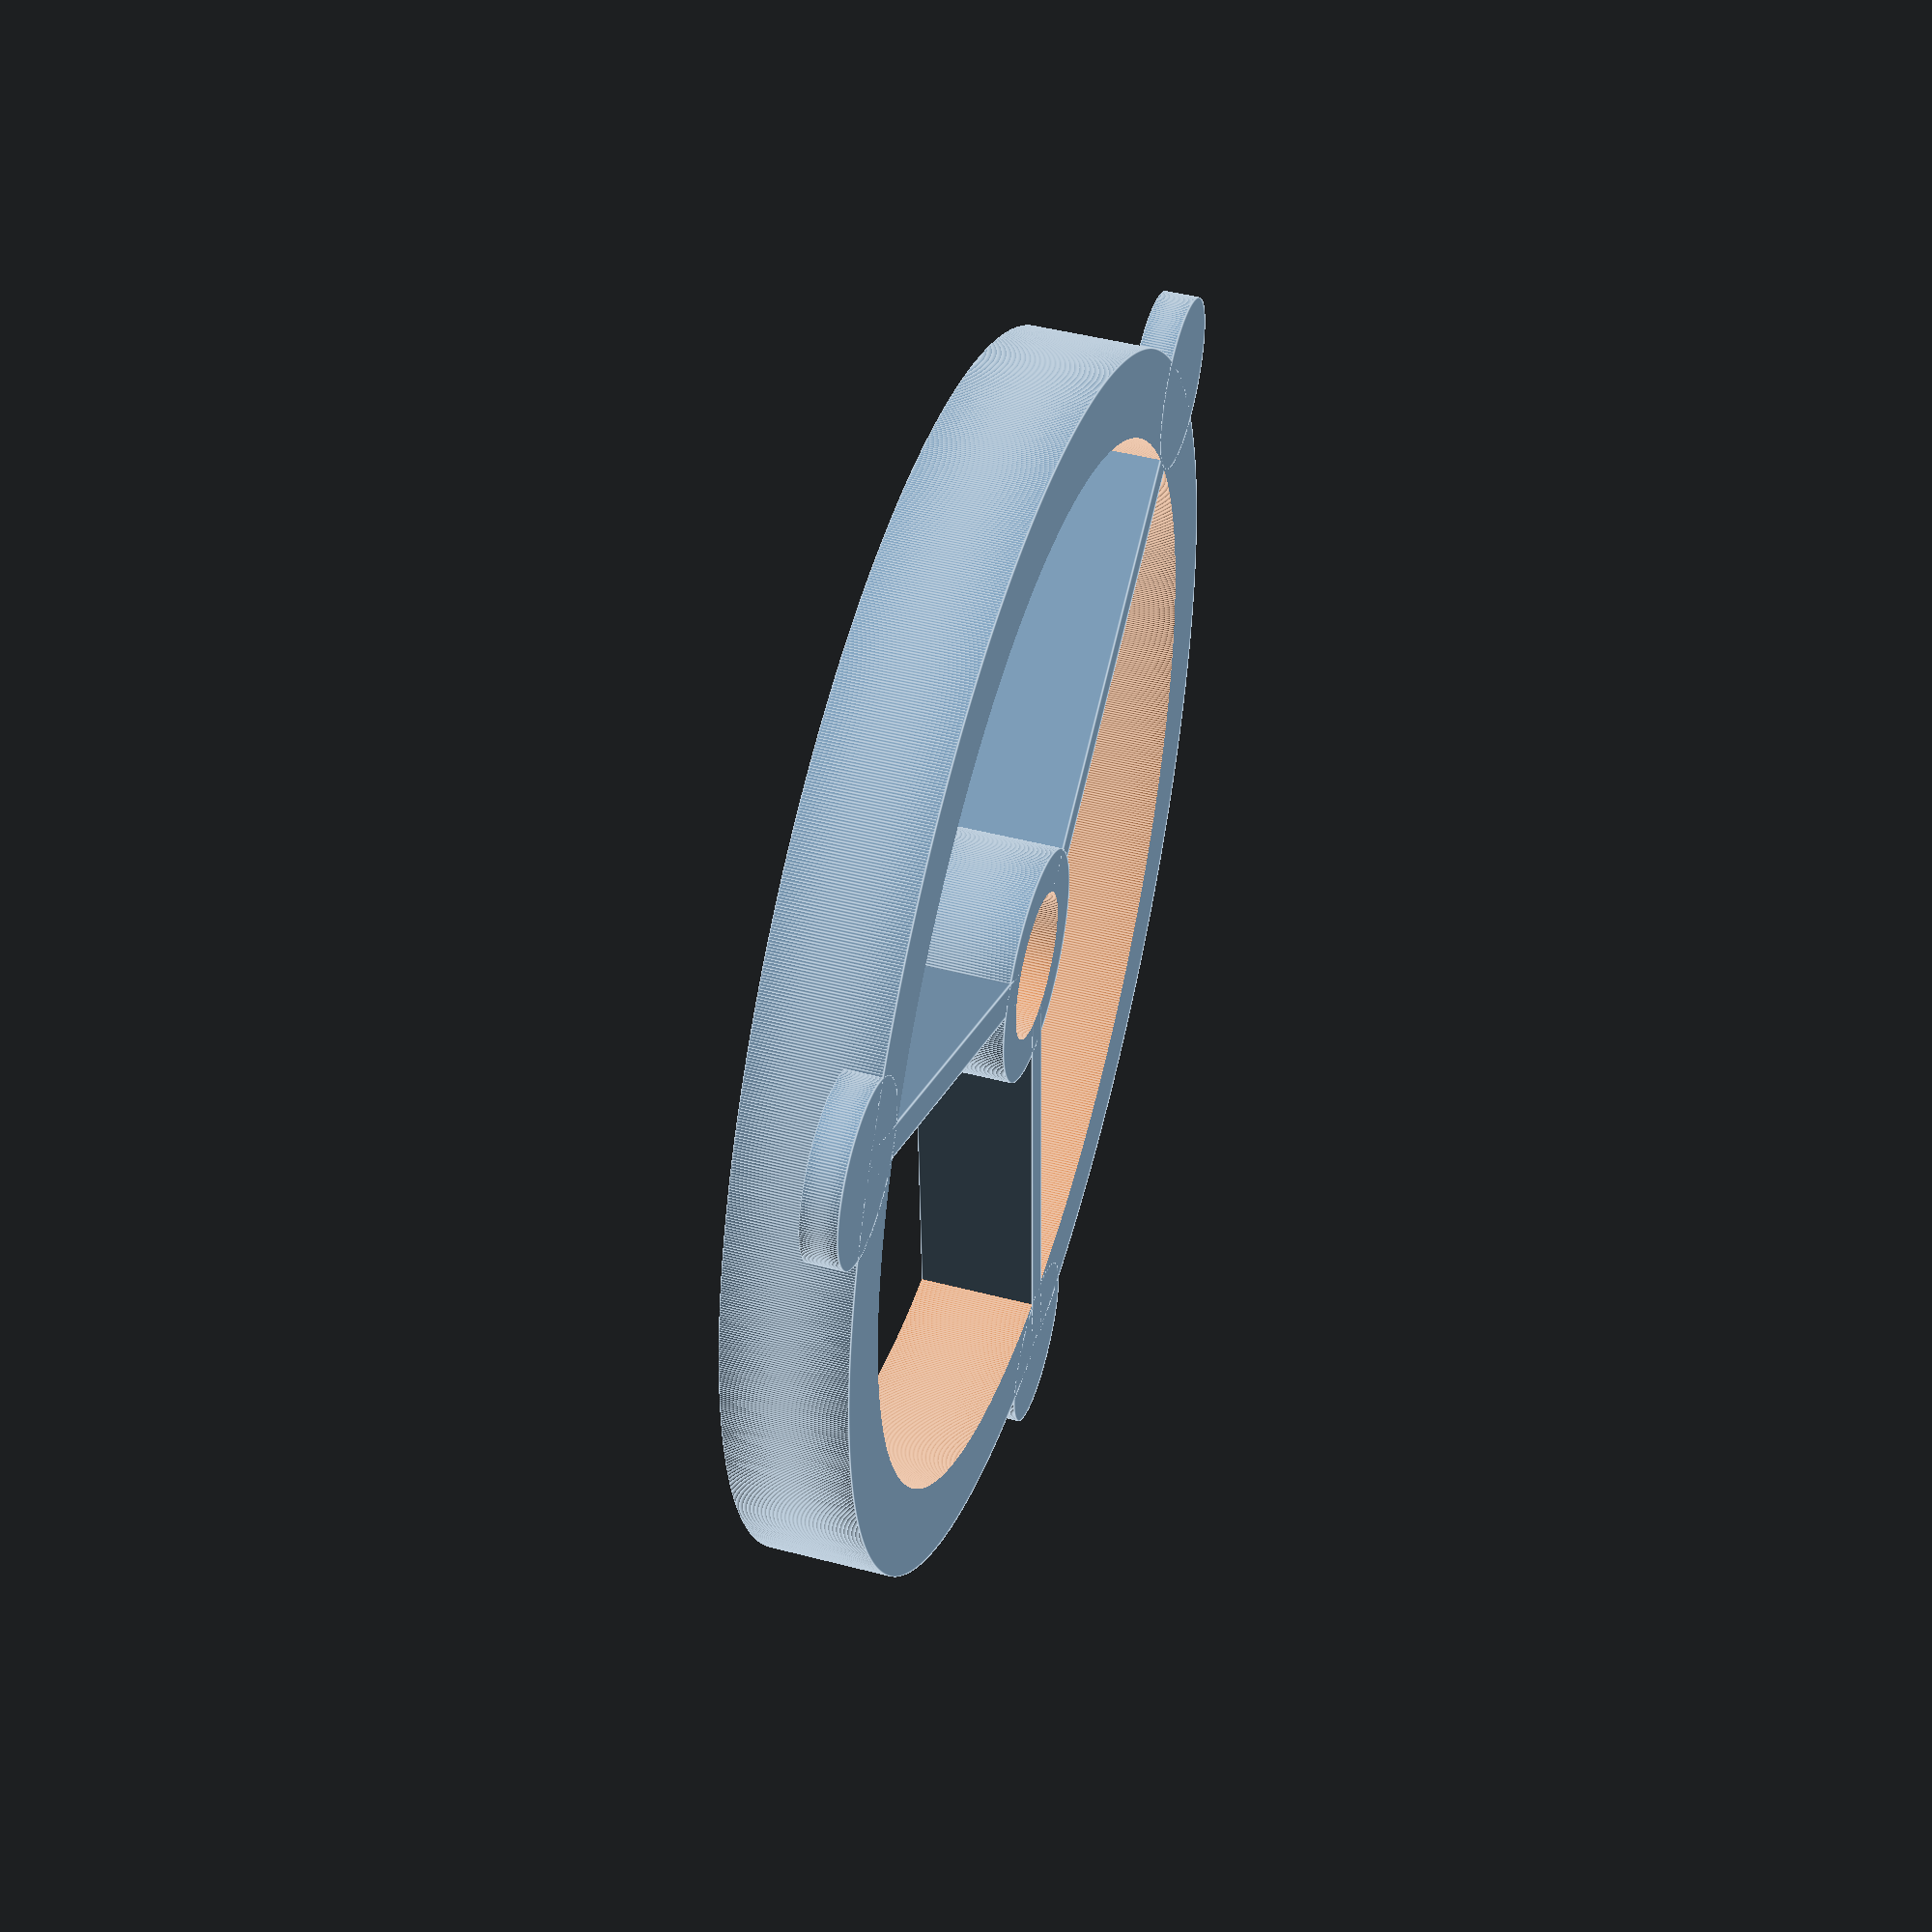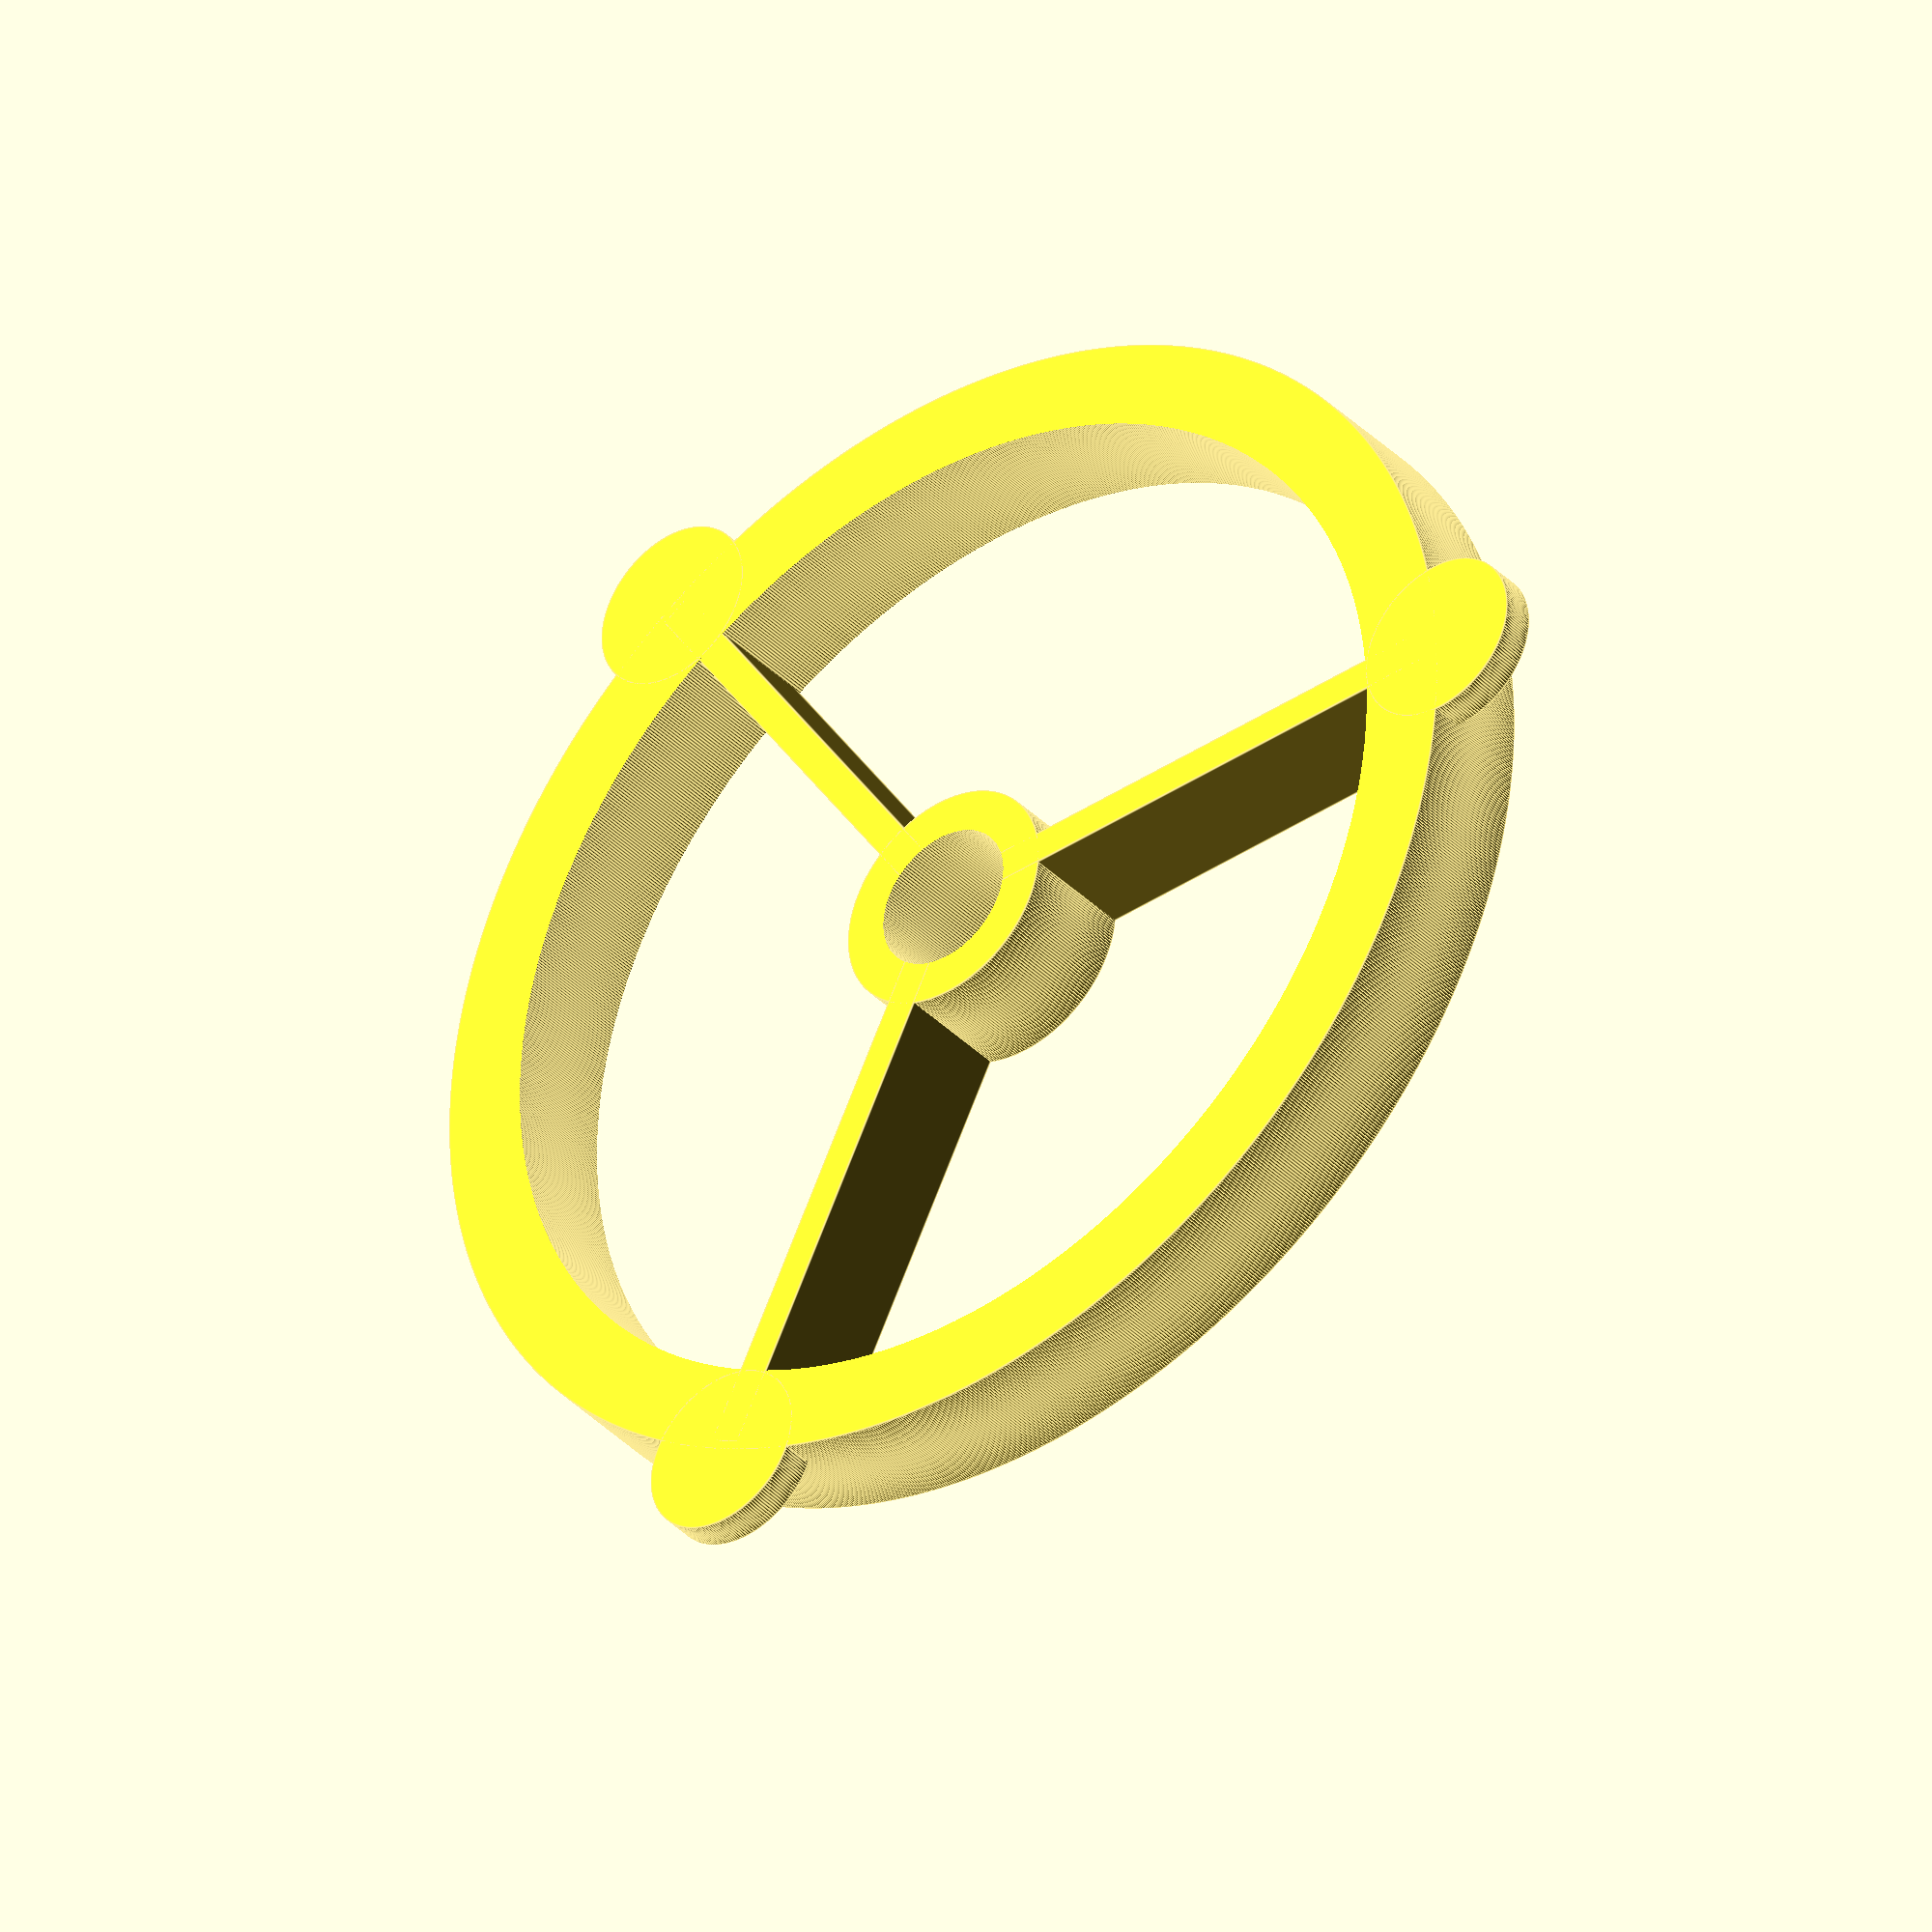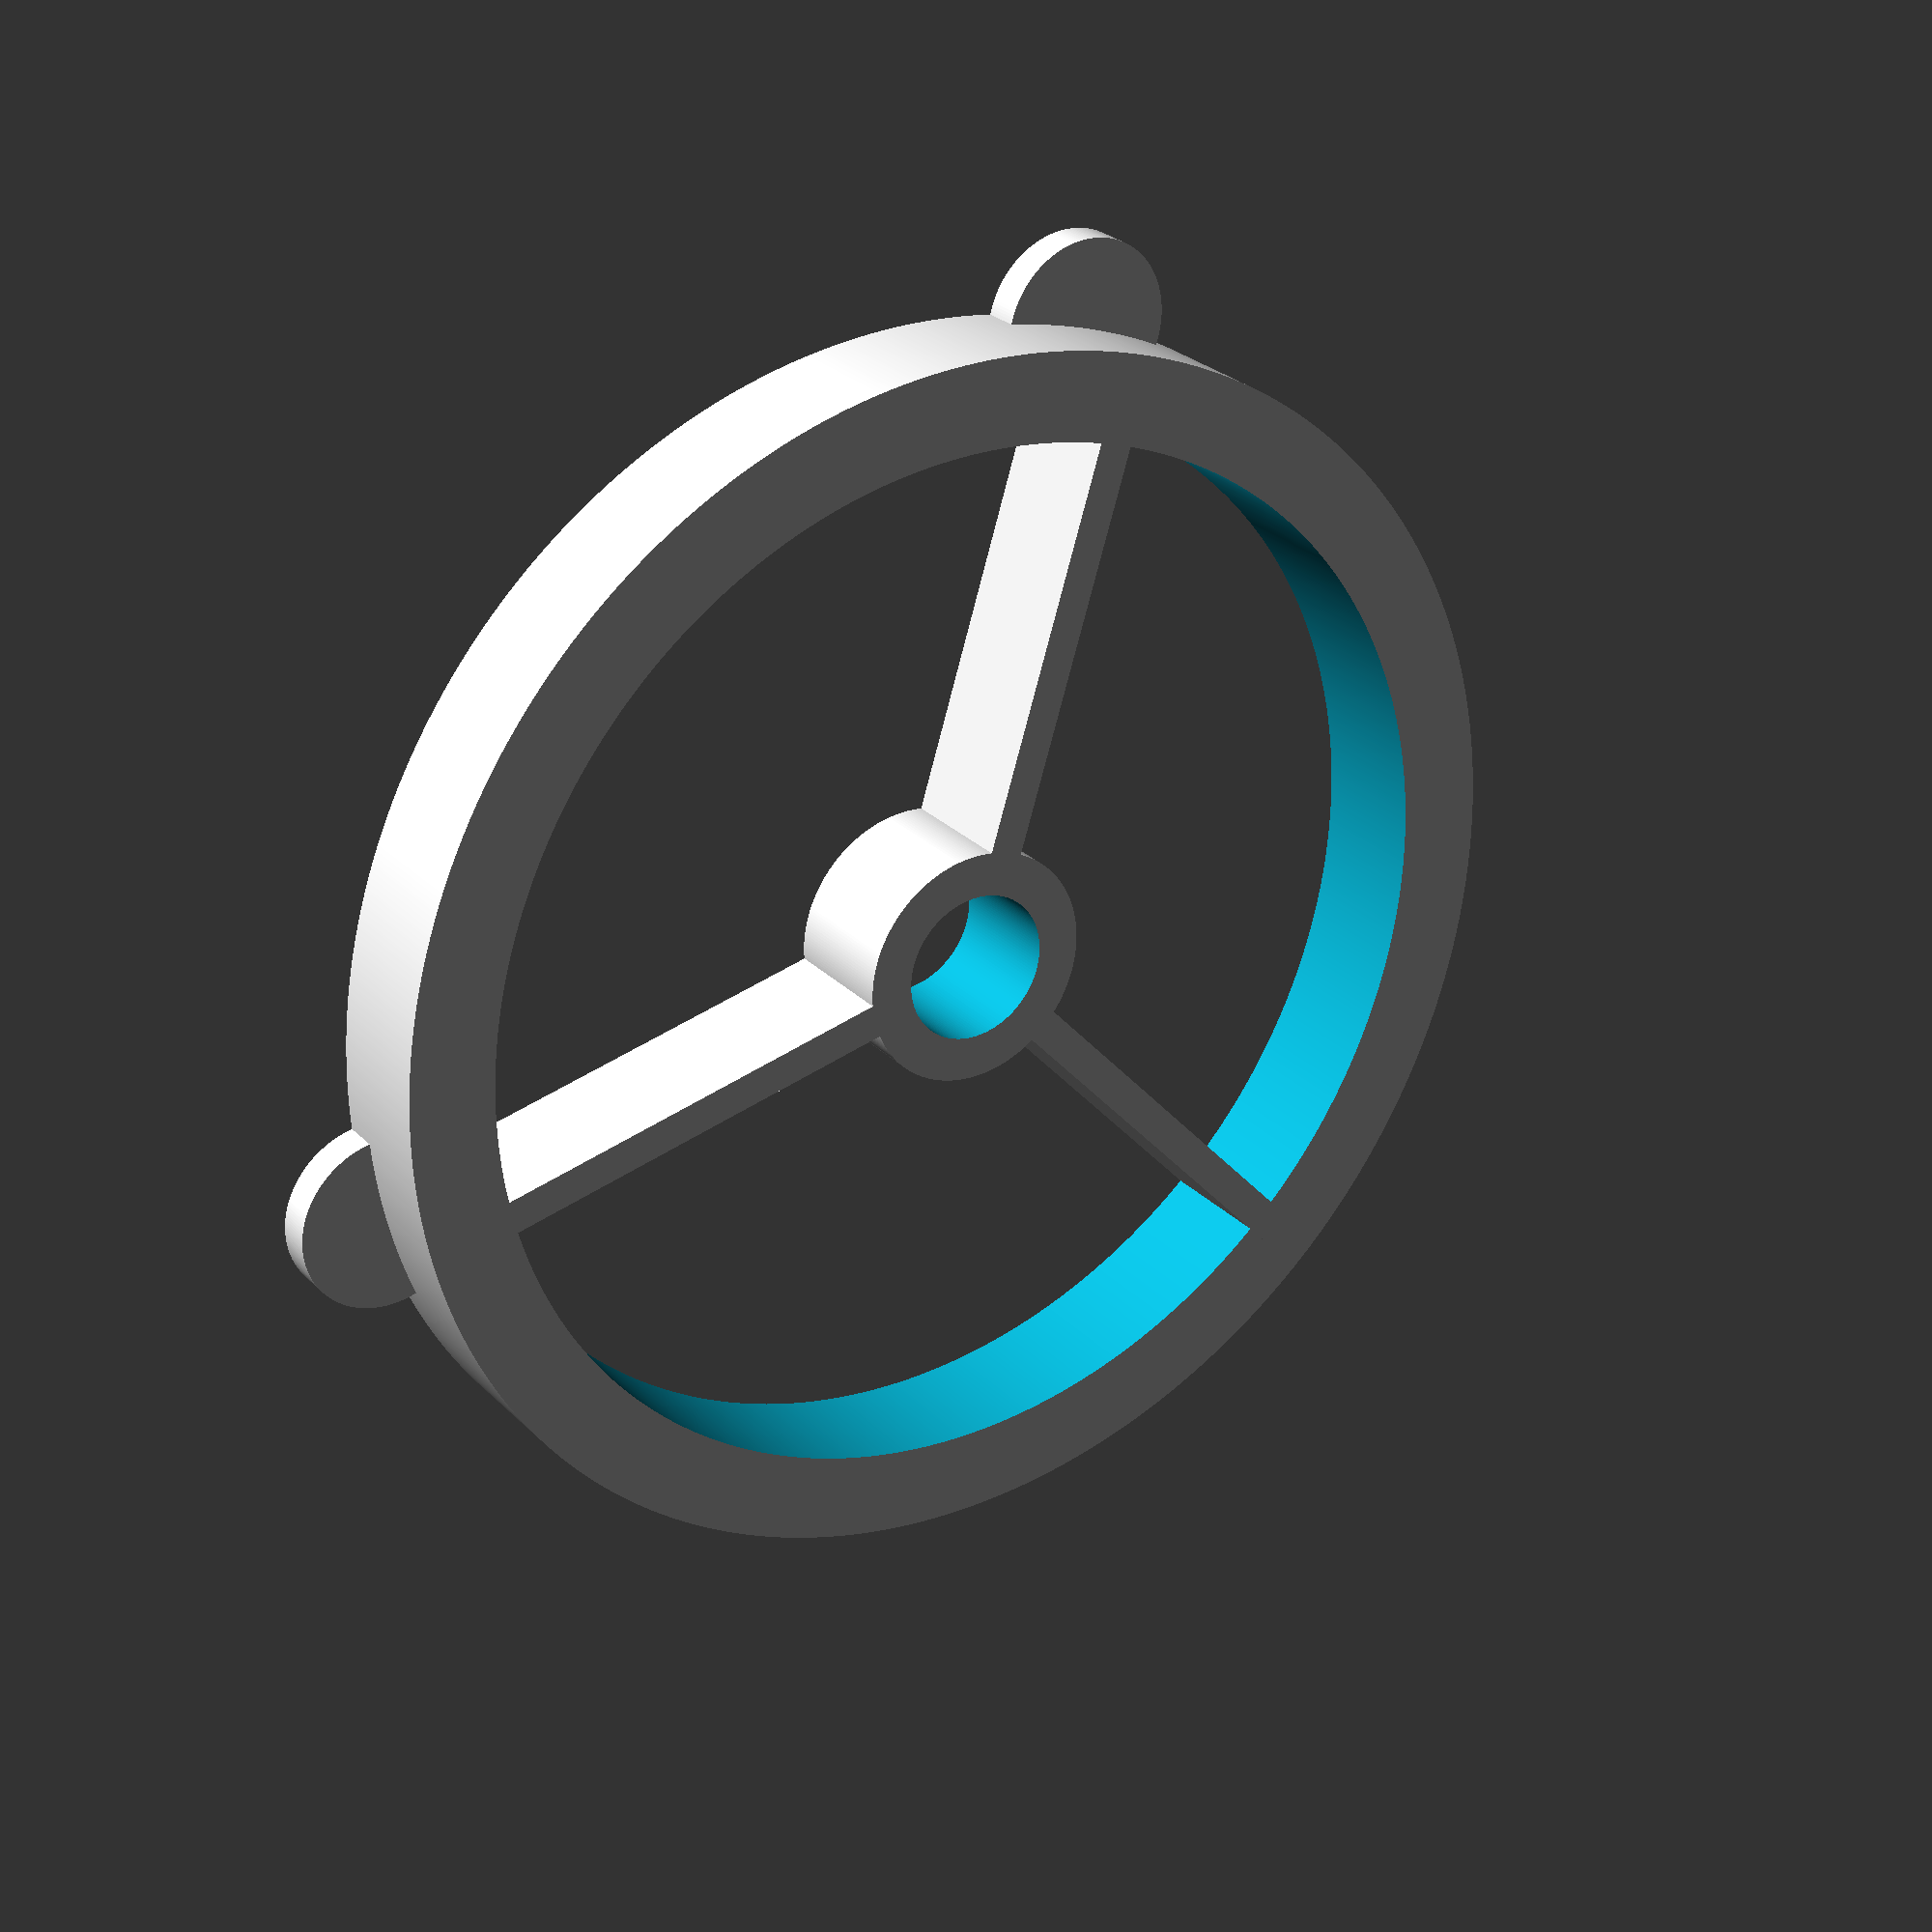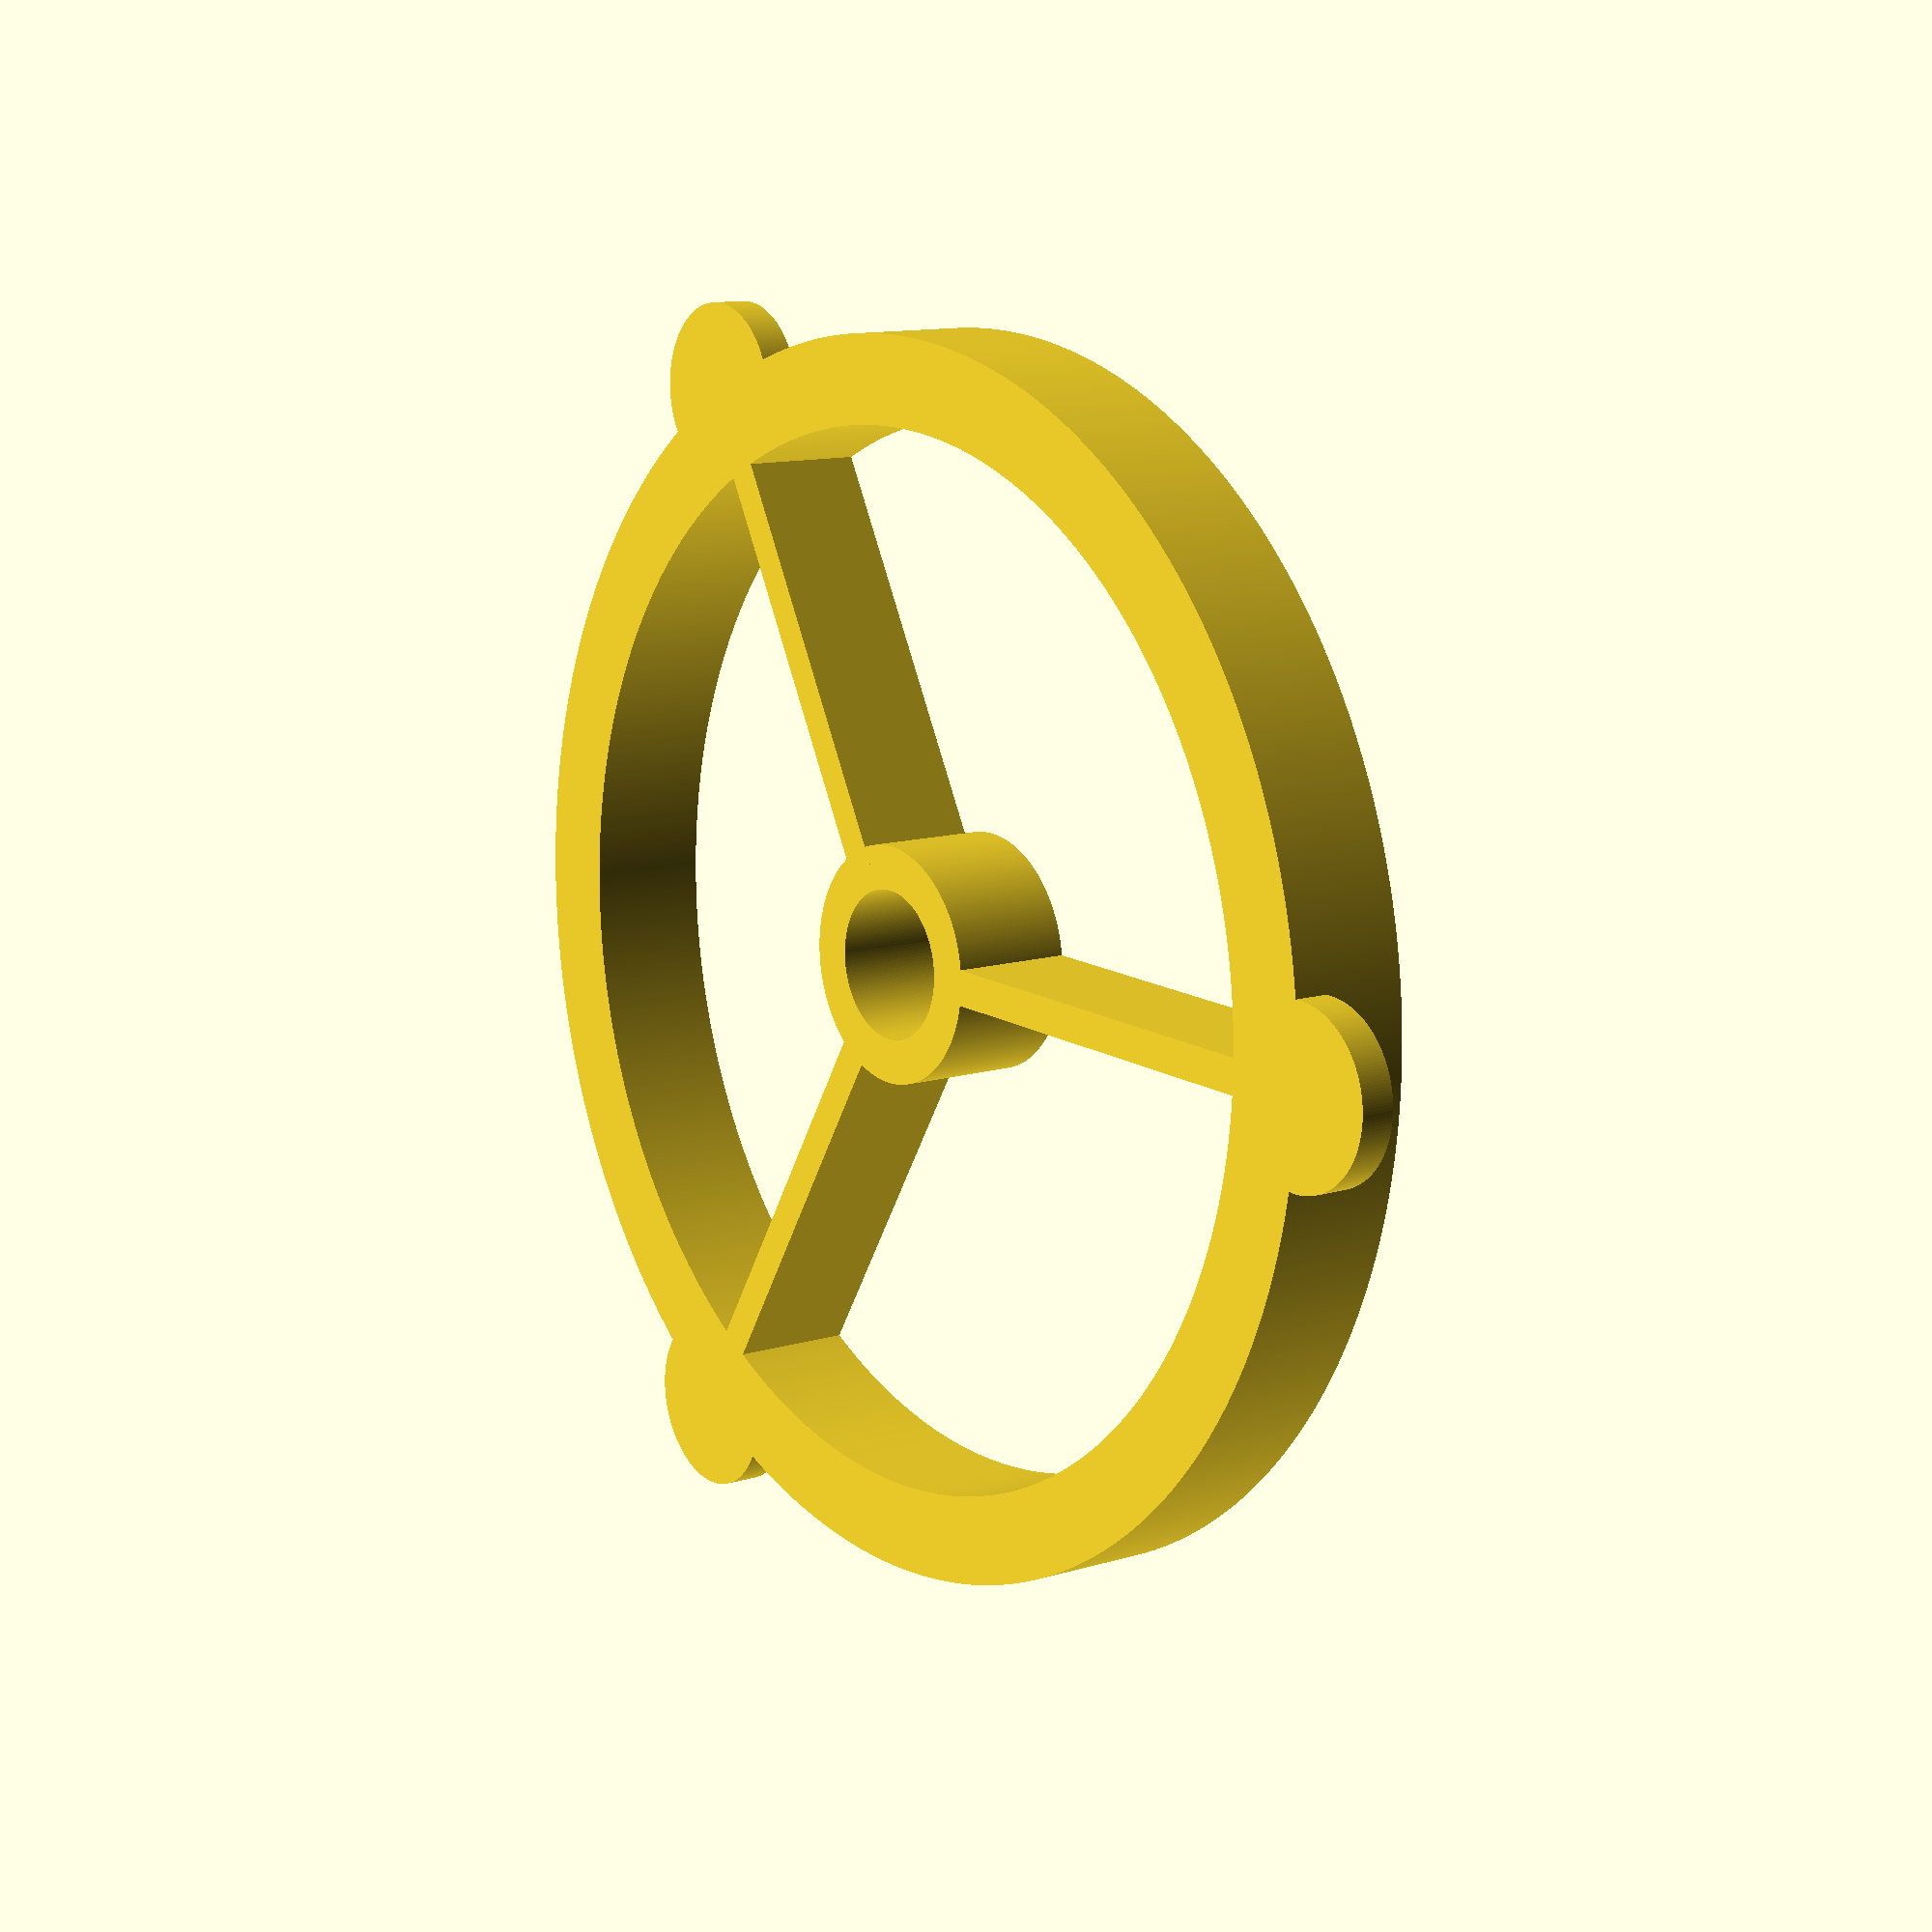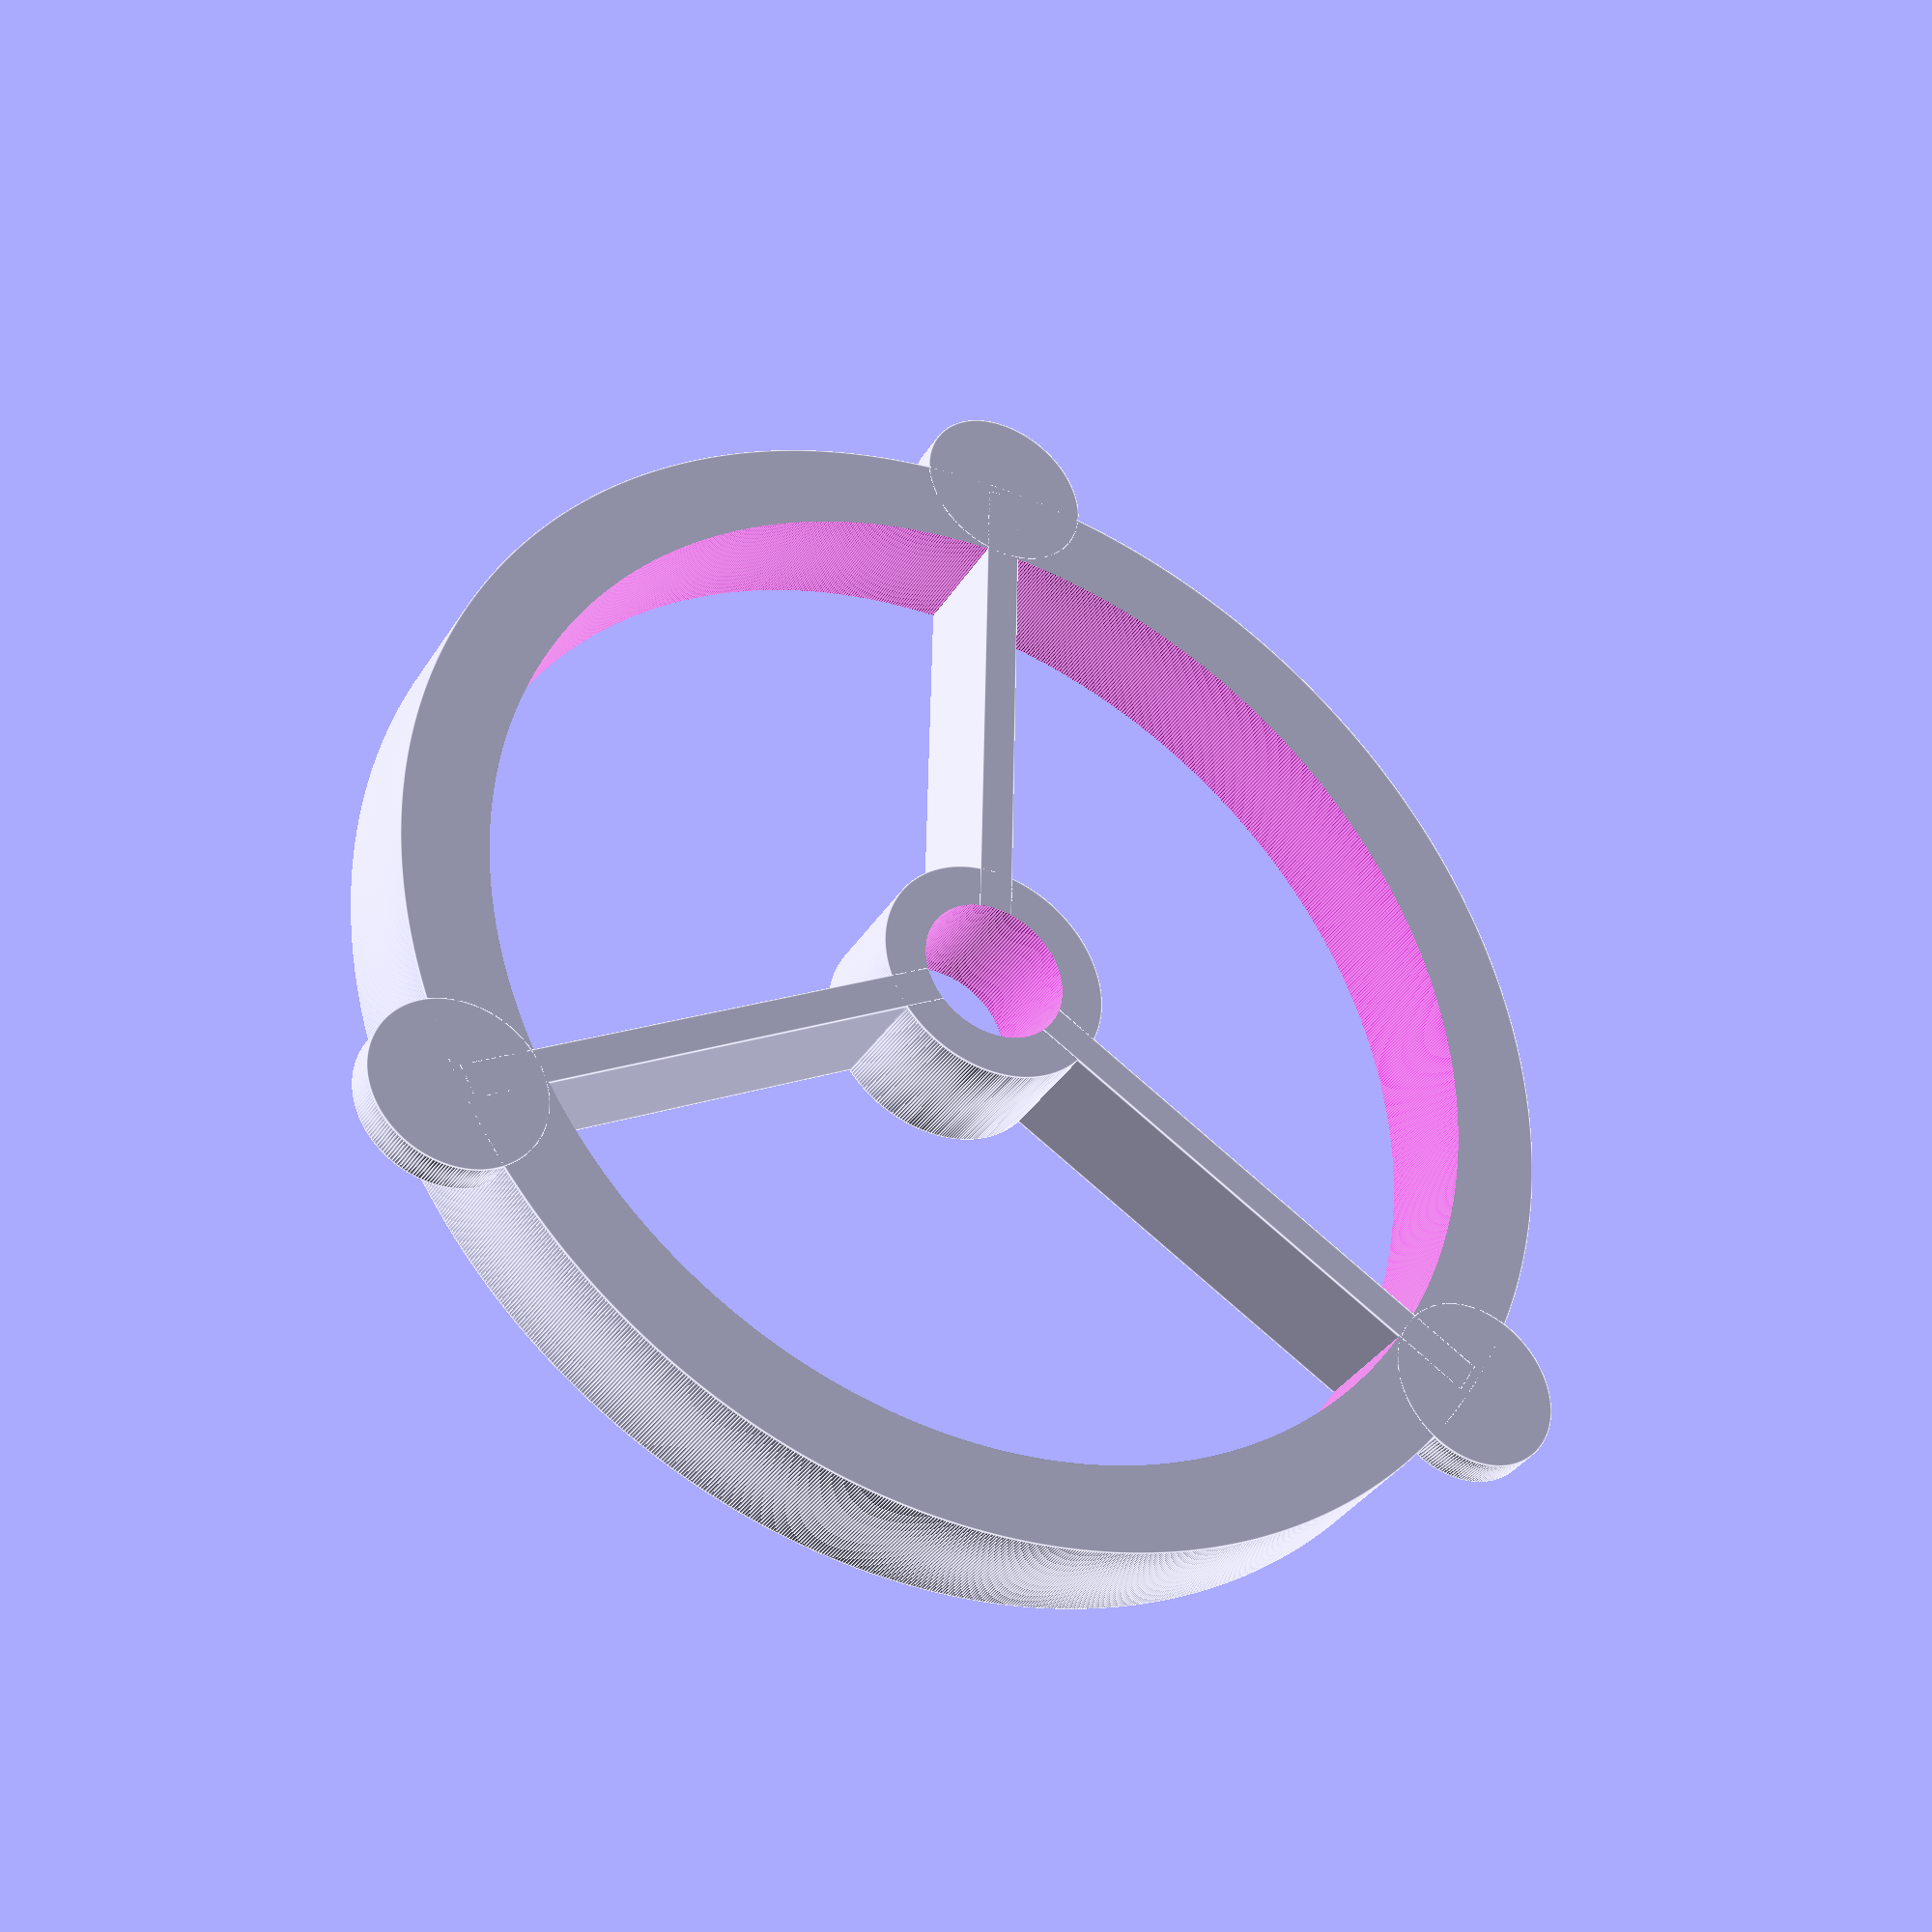
<openscad>
/* Permet de contruire un spool holder parametric
By jeff le 10/2017
*/

//-------------------Declaration des variables

/* [Basic] */
//Interior Spool's diameter (in mm)
_diameter_spool = 70; //
//Axe's diameter (in mm)
_diameter_hole_center = 8.5;	//[1:0.5:100]



/* [Advanced] */
//Thickness (in mm)
_epaisseur = 7;//[1:1:150]

//Arms's quantity
_nb_rayon = 3;	//[2:1:10]

//EndStop's diameter (in mm)
_diametre_anneau = 10;	//[0:1:100]
//EndStop's thickness (in mm)
_epaisseur_anneau = 2;	//[1:1:10]
//EndStop's quantity
_nb_anneau = 3;	//[0:1:100]



/* [hidden] */



// Write no if your are generating this this with openscad.
//You will have more option
_thingiverse = "no"; //[yes,no]





//-------------------!Déclaration des variables





//-------------------Contruction de la forme

//Base fixe
base();

//Anneau de butée
if (_nb_anneau>0){
	
	if (_thingiverse == "no"){
		for (_i=[0:(360/_nb_anneau):360])
			rotate([0,0,_i]){
				anneau();
			}
			;
	}else{
	
		rotate([0,0,0]){anneau();}
		rotate([0,0,90]){anneau();}
		rotate([0,0,180]){anneau();}
		rotate([0,0,270]){anneau();}		
	
	}
}


//-------------------!Contruction de la forme






//Module de base
module base(){

	difference(){ //Anneau exterieur

		polyhole(_epaisseur,_diameter_spool);

		
		polyhole(_epaisseur+10,_diameter_spool - 10 );

	}
		
	difference(){ 

		union(){
			polyhole(_epaisseur,_diameter_hole_center+5);
			
			if (_thingiverse == "no"){
				for (_i=[0:(360/_nb_rayon):360])
					
					rotate([0,0,_i]){
						bras();
					};

			}else{
				
				rotate([0,0,0]){bras();}
				rotate([0,0,90]){bras();}
				rotate([0,0,180]){bras();}
				rotate([0,0,270]){bras();}
			
			}//!if
		
		
		};
	
		polyhole(_epaisseur+10,_diameter_hole_center );

	}
	
}//!module base

//Module des anneaux stop
module anneau(){
	translate([_diameter_spool/2,0,(_epaisseur/2)-(_epaisseur_anneau/2)]){
		polyhole(_epaisseur_anneau,_diametre_anneau);
	}
}//!Module anneaux

//Module de trou
module polyhole(_h, _d) {
    _n = max(round(20 * _d),3);
    cylinder(h = _h, r = (_d / 2) / cos (180 / _n), $fn = _n,center = true);
}//!Module de trou

//Module des rayons
module bras(){
	translate([(_diameter_spool-1)/2,1,(_epaisseur/2)*-1]){
		rotate([0,0,180]){
			cube(size = [((_diameter_spool-1)/2),2,_epaisseur], center = false);
		}
	}
}//!Module bras









</openscad>
<views>
elev=133.4 azim=27.9 roll=253.4 proj=p view=edges
elev=216.9 azim=296.7 roll=142.0 proj=o view=edges
elev=333.3 azim=132.6 roll=146.2 proj=p view=solid
elev=168.5 azim=181.8 roll=126.7 proj=p view=solid
elev=34.9 azim=271.3 roll=332.5 proj=p view=edges
</views>
